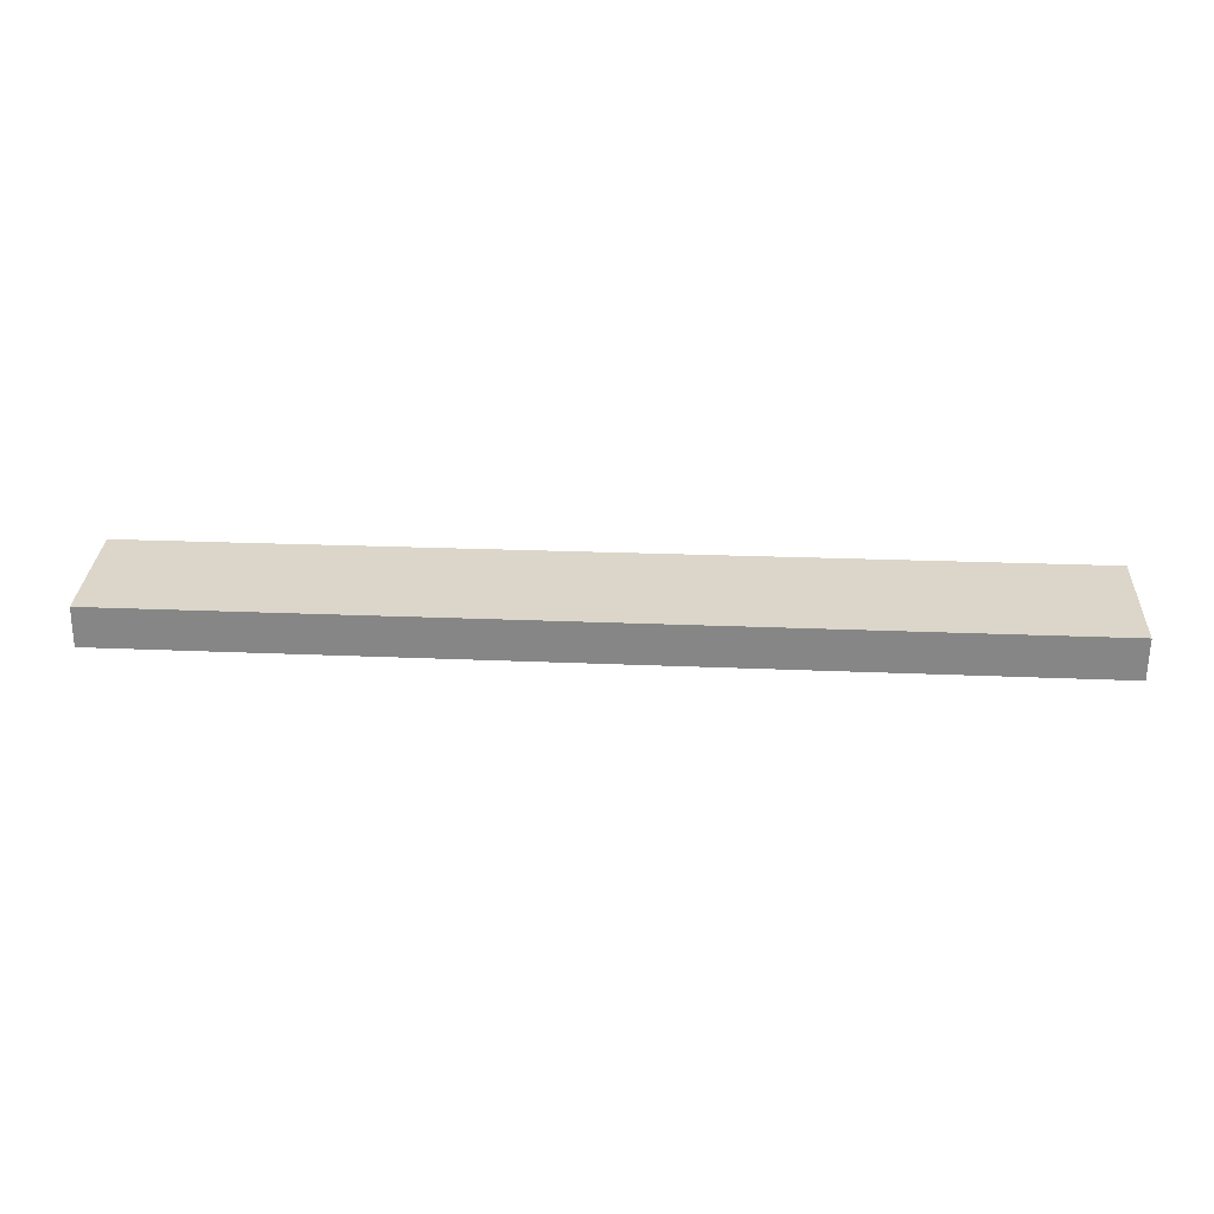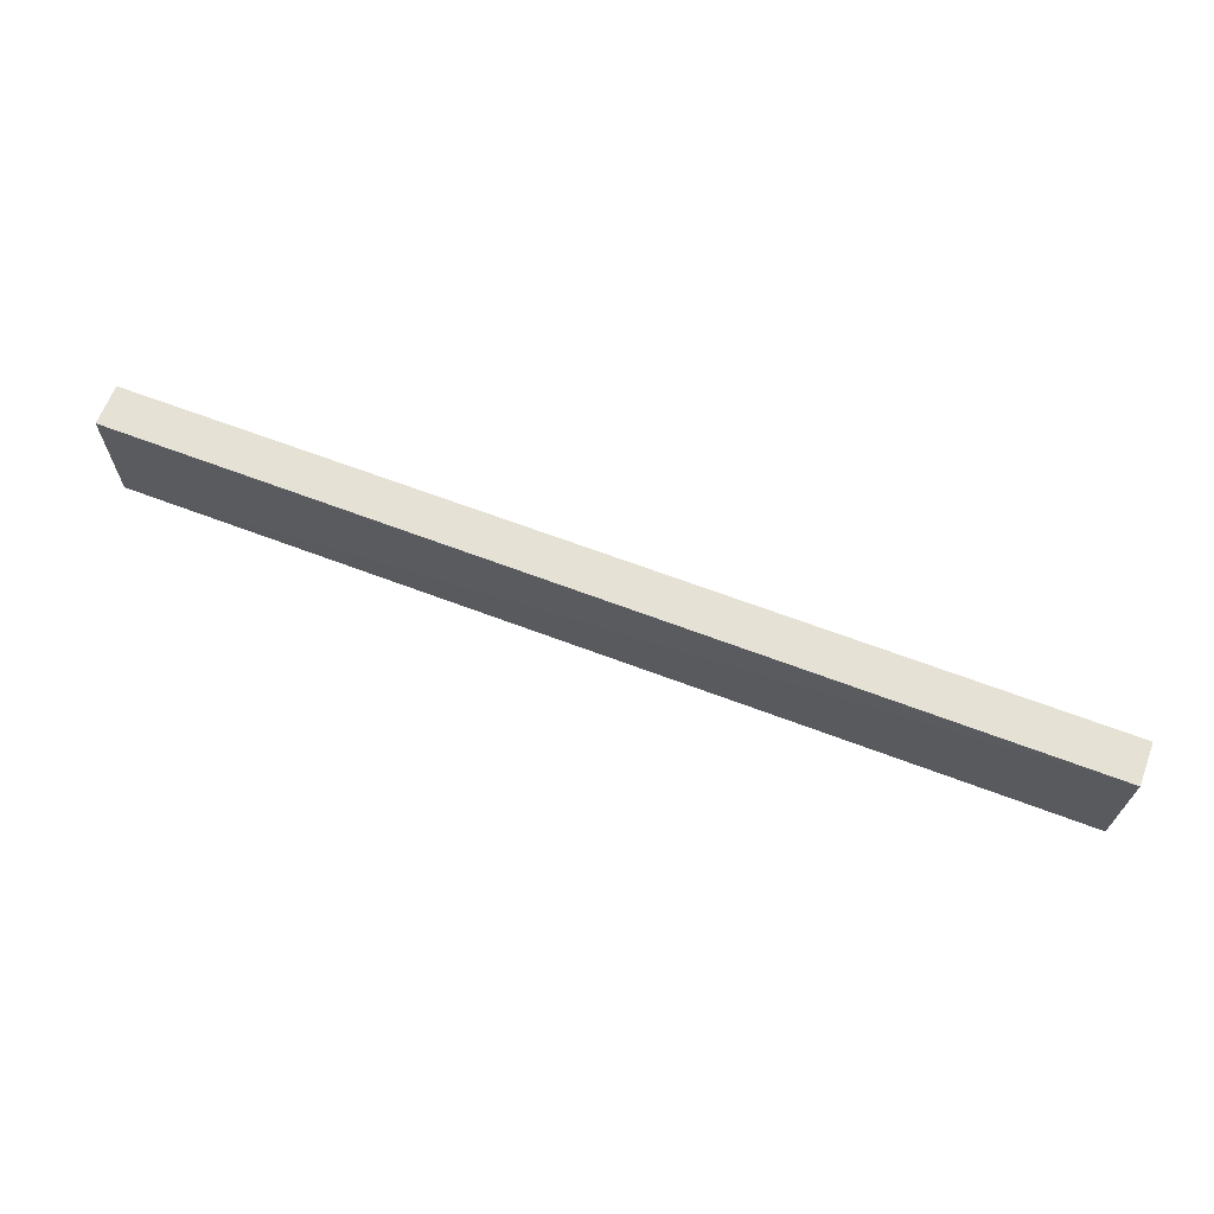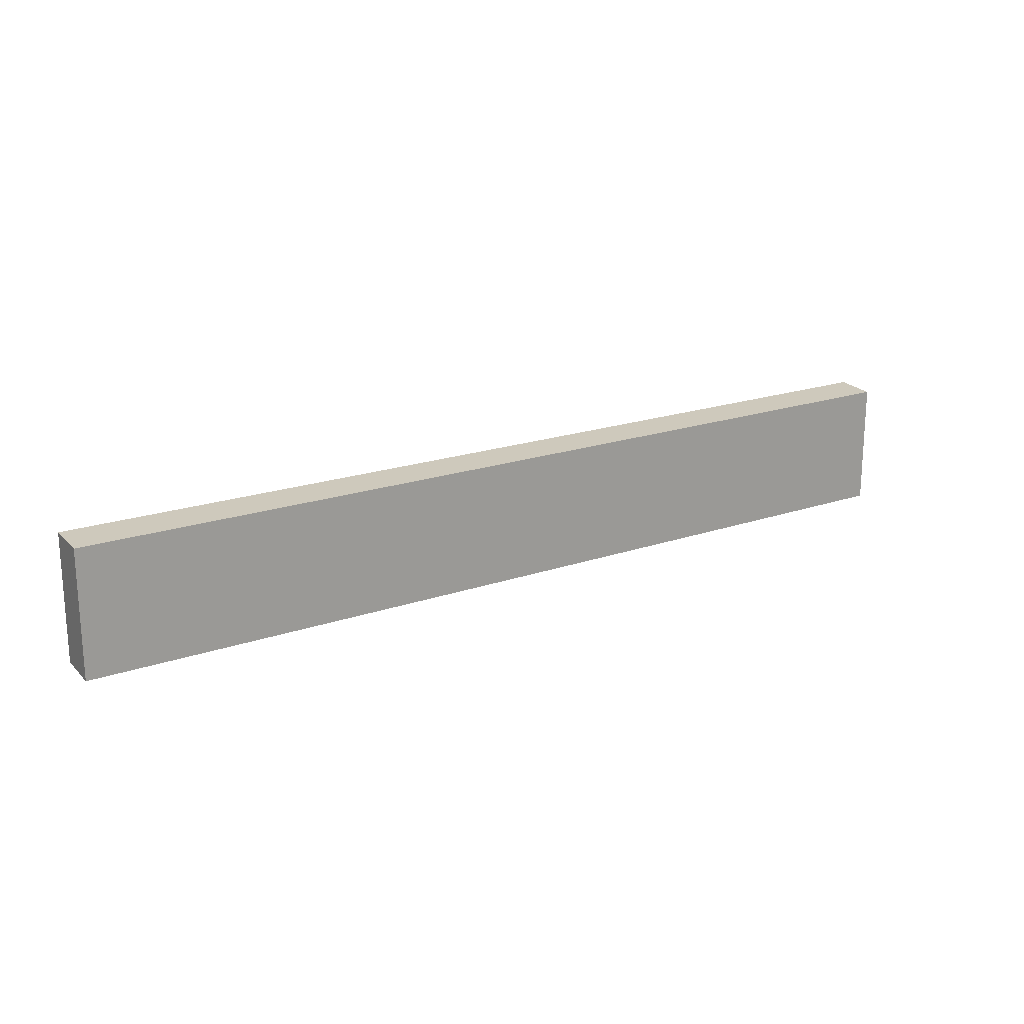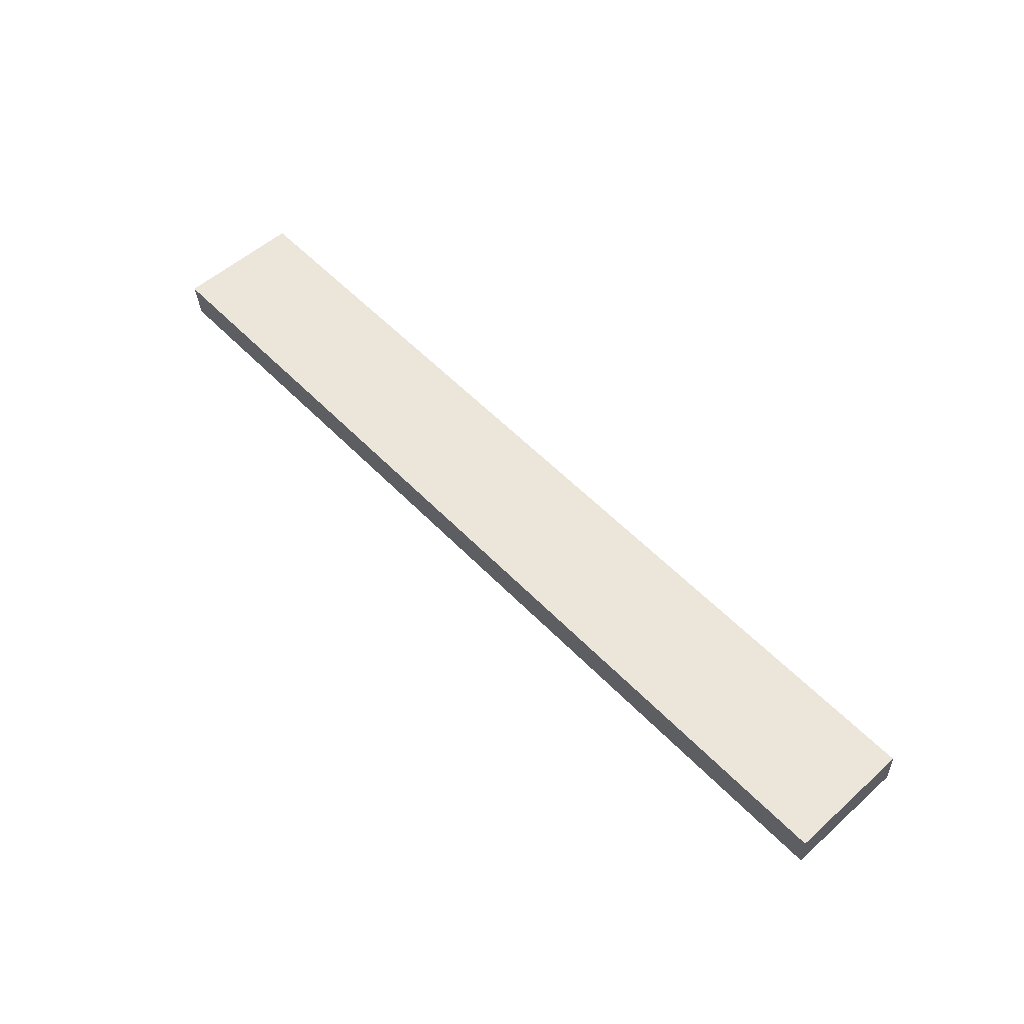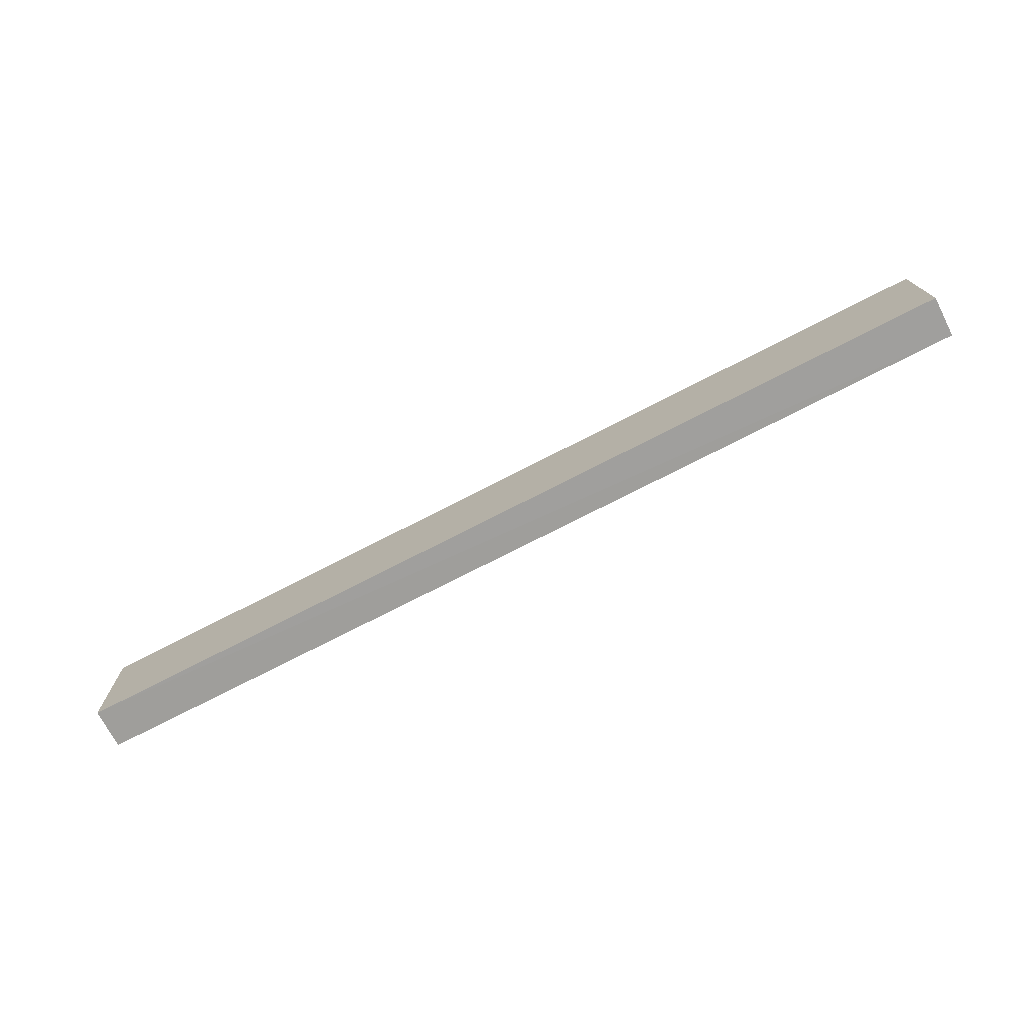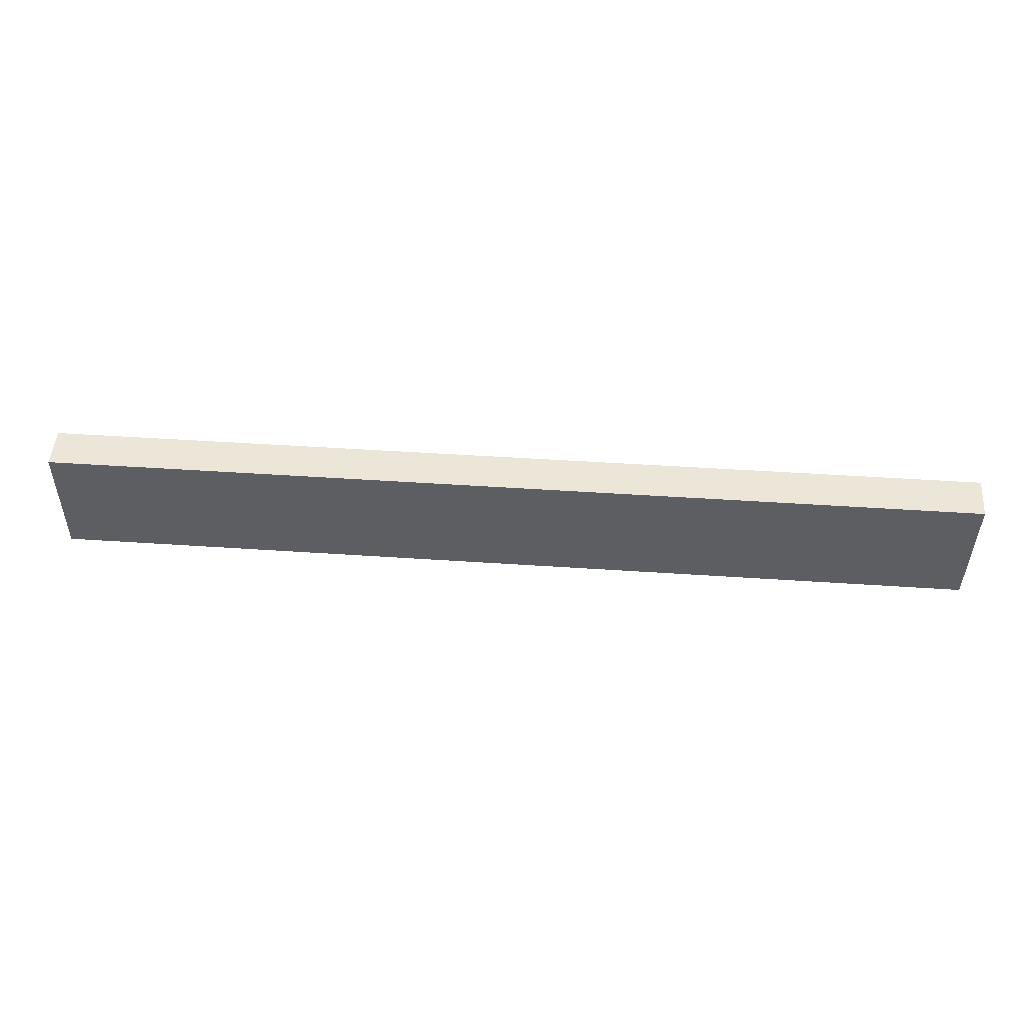
<metadata>
{"format":"obj","ext":"obj","renderer":"f3d","projection":"perspective","resolution":1024,"background":"white","views":[{"elev":30.3,"azim":-176.8,"up":"+Z"},{"elev":67.7,"azim":-159.4,"up":"+Y"},{"elev":20.0,"azim":-32.3,"up":"+Y"},{"elev":54.9,"azim":47.3,"up":"+Z"},{"elev":-74.3,"azim":27.2,"up":"+Y"},{"elev":52.0,"azim":-175.9,"up":"+Y"}]}
</metadata>
<code>
v 0.1992 0.02664 0.04198
v 0.1996 -0.01899 0.04164
v 0.1997 -0.0181 0.02672
v -0.1392 0.02798 0.02706
v -0.1392 -0.01935 0.04174
v 0.1993 0.02733 0.0274
v -0.1393 0.02724 0.04206
v -0.1392 -0.01826 0.02685
f 5 2 1
f 5 3 2
f 6 3 4
f 6 4 1
f 6 1 2
f 6 2 3
f 7 5 1
f 7 1 4
f 8 4 3
f 8 3 5
f 8 7 4
f 8 5 7

</code>
